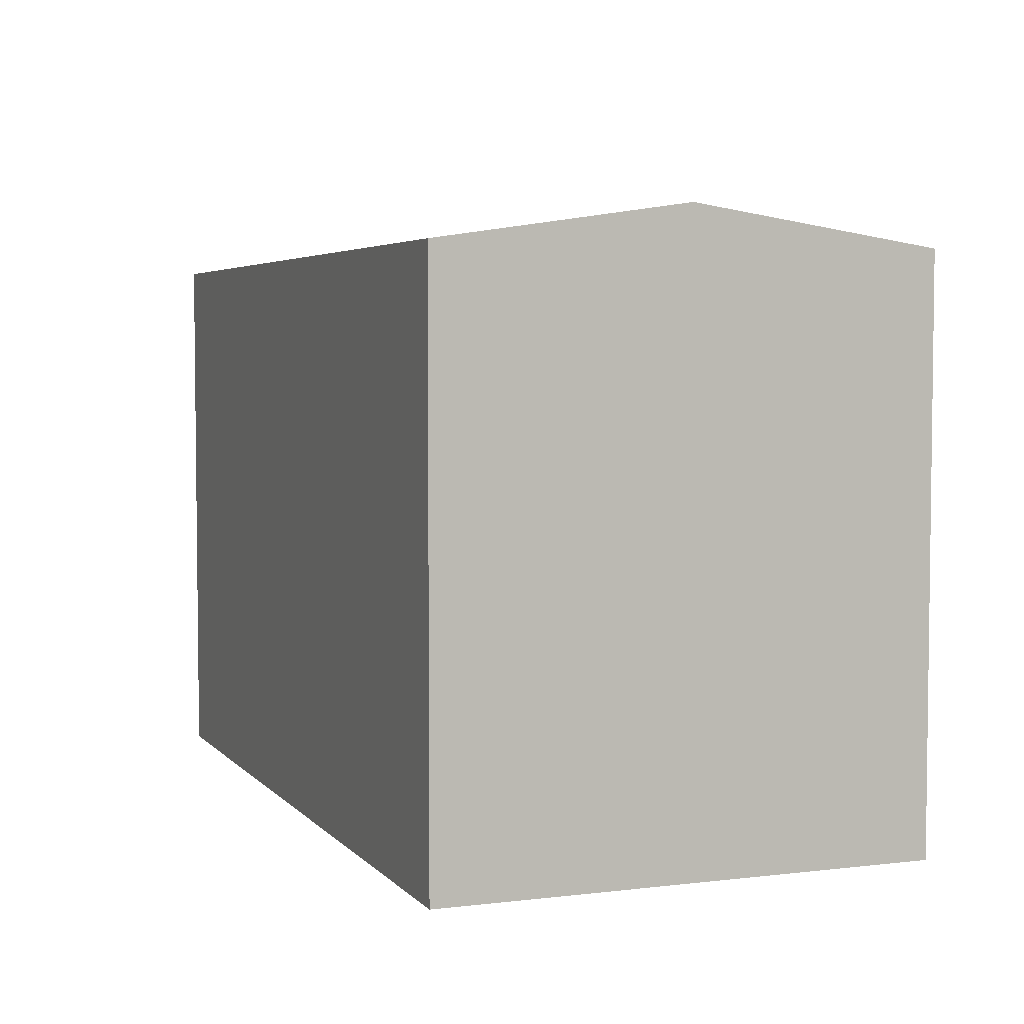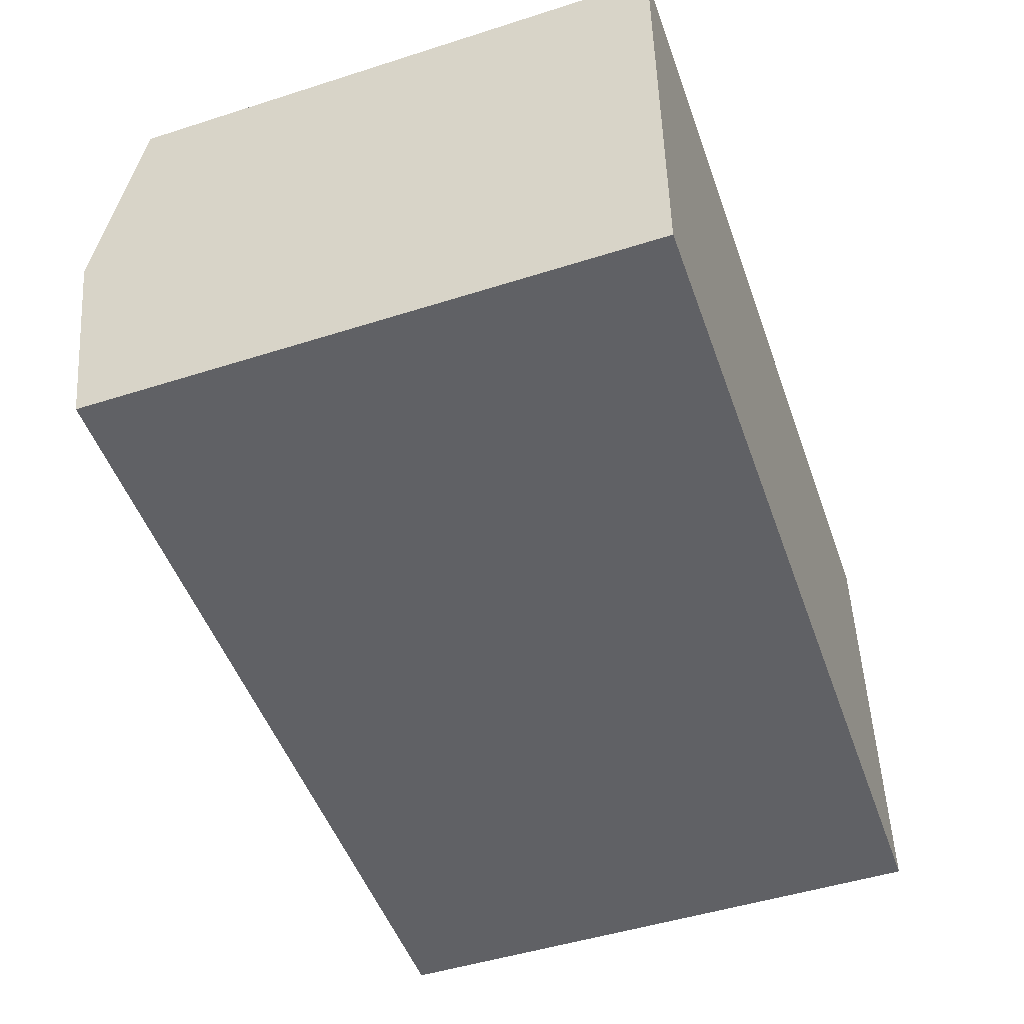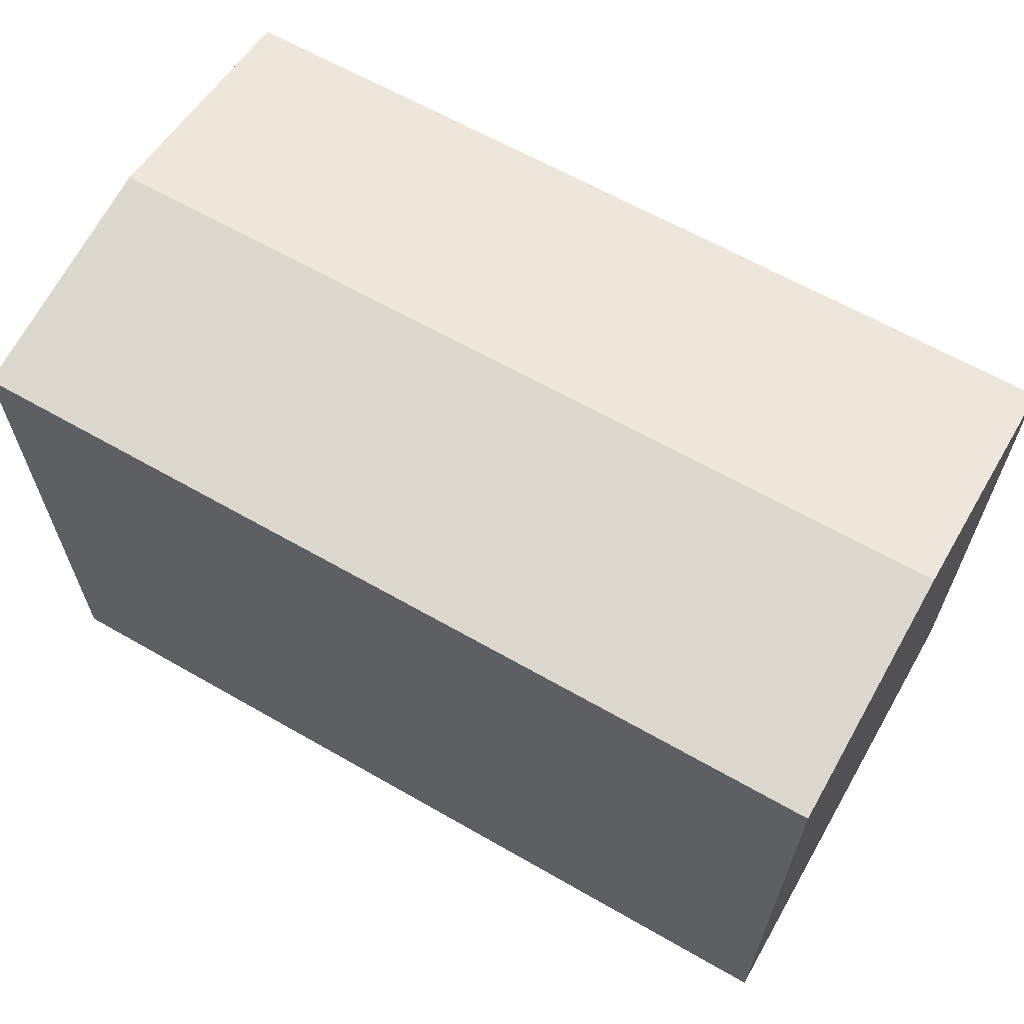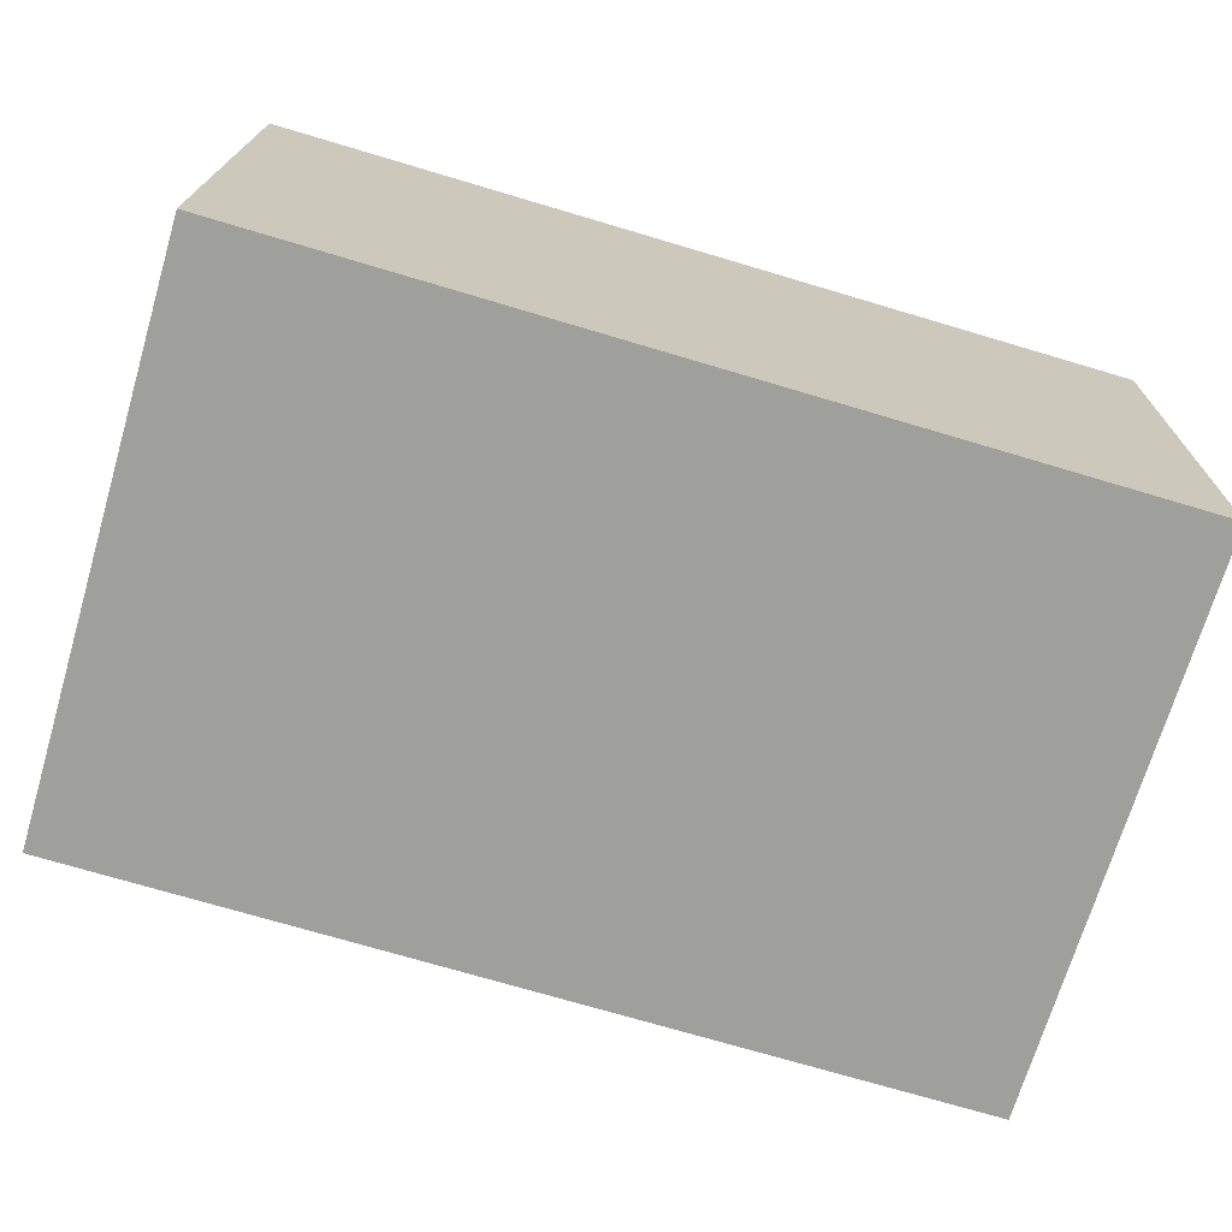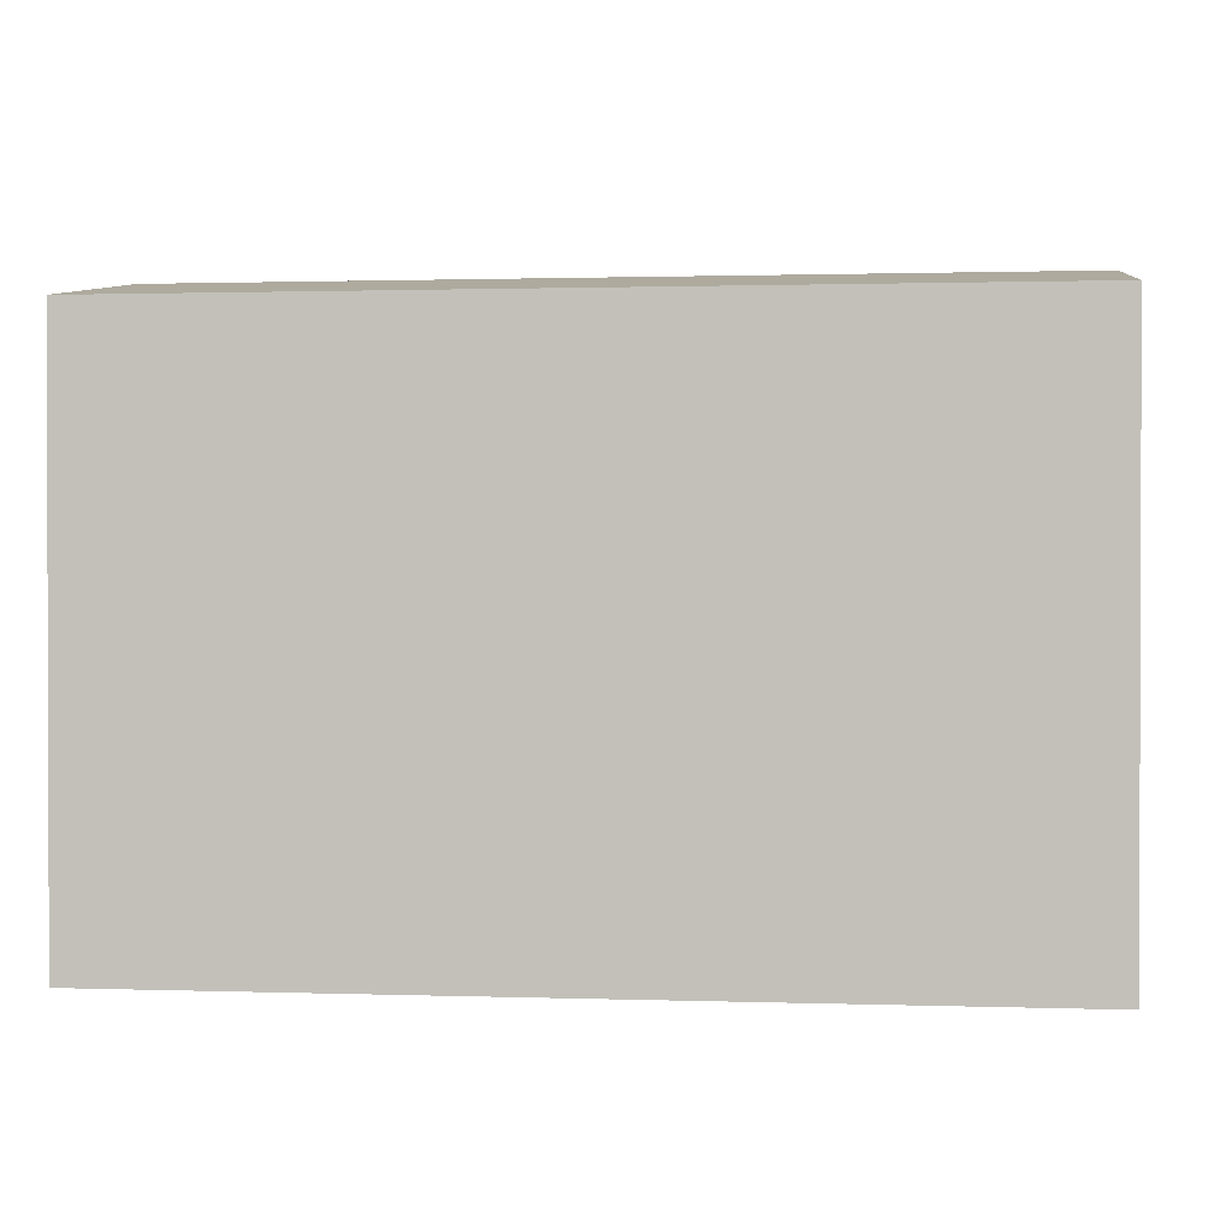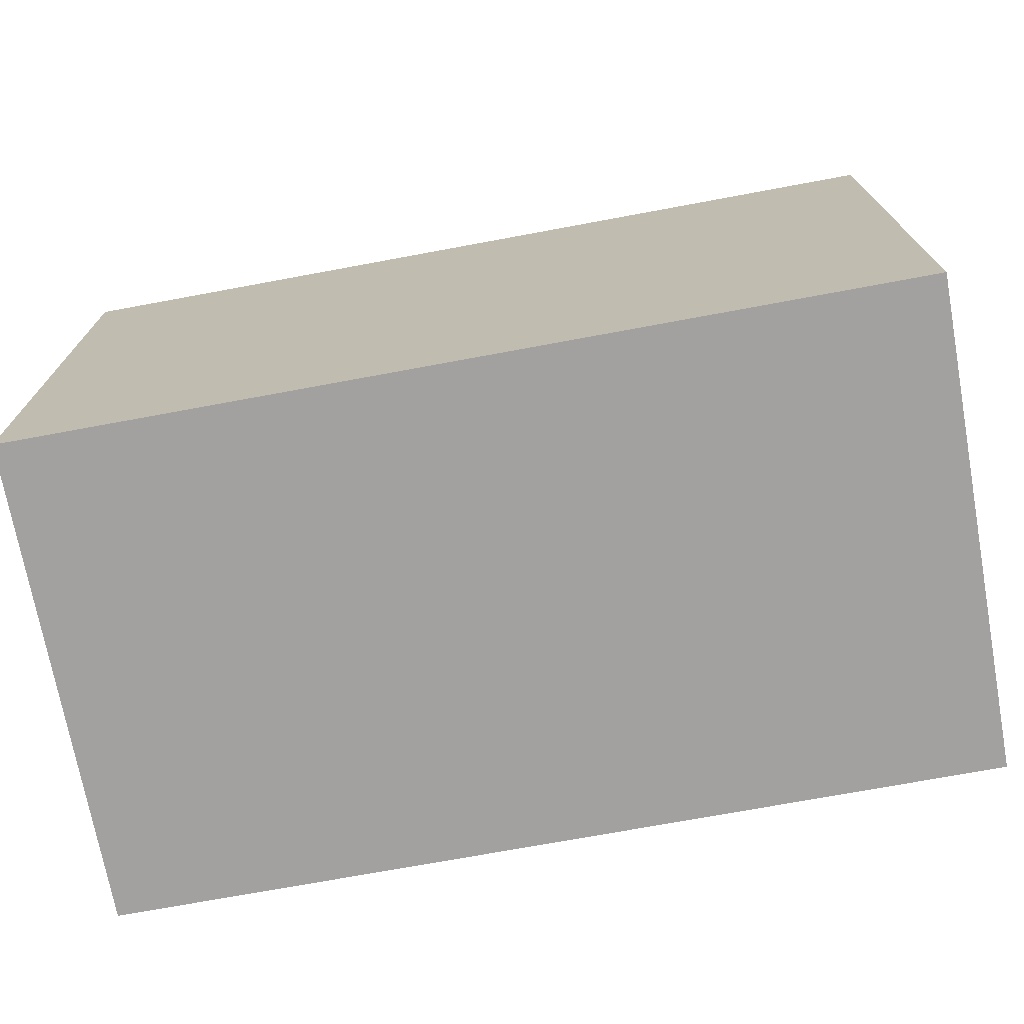
<metadata>
{"format":"obj","ext":"obj","renderer":"f3d","projection":"perspective","resolution":1024,"background":"white","views":[{"elev":4.3,"azim":-110.4,"up":"+Y"},{"elev":-49.3,"azim":-70.6,"up":"+Z"},{"elev":63.3,"azim":30.8,"up":"+Y"},{"elev":-71.0,"azim":-16.5,"up":"+Z"},{"elev":1.0,"azim":7.6,"up":"+Y"},{"elev":-72.3,"azim":11.2,"up":"+Y"}]}
</metadata>
<code>
v  22.54 14.55 -0.2712
v  0.09429 15.48 6.281
v  22.63 15.48 6.01
v  0.0003104 14.55 -0.0004614
v  0.1882 14.55 12.56
v  22.73 14.55 12.29
v  0.09396 -3.846e-16 6.281
v  22.73 -7.527e-16 12.29
v  0.1879 -7.692e-16 12.56
v  0 0 0
v  22.63 -3.68e-16 6.011
v  22.54 1.657e-17 -0.2707
g defaultobject
f 1 2 3
f 2 1 4
f 3 5 6
f 5 3 2
f 7 8 9
f 8 7 10
f 8 10 11
f 11 10 12
f 5 7 9
f 7 5 10
f 10 5 4
f 4 5 2
f 1 11 12
f 11 1 8
f 8 1 6
f 6 1 3
f 4 12 10
f 12 4 1
f 8 5 9
f 5 8 6

</code>
